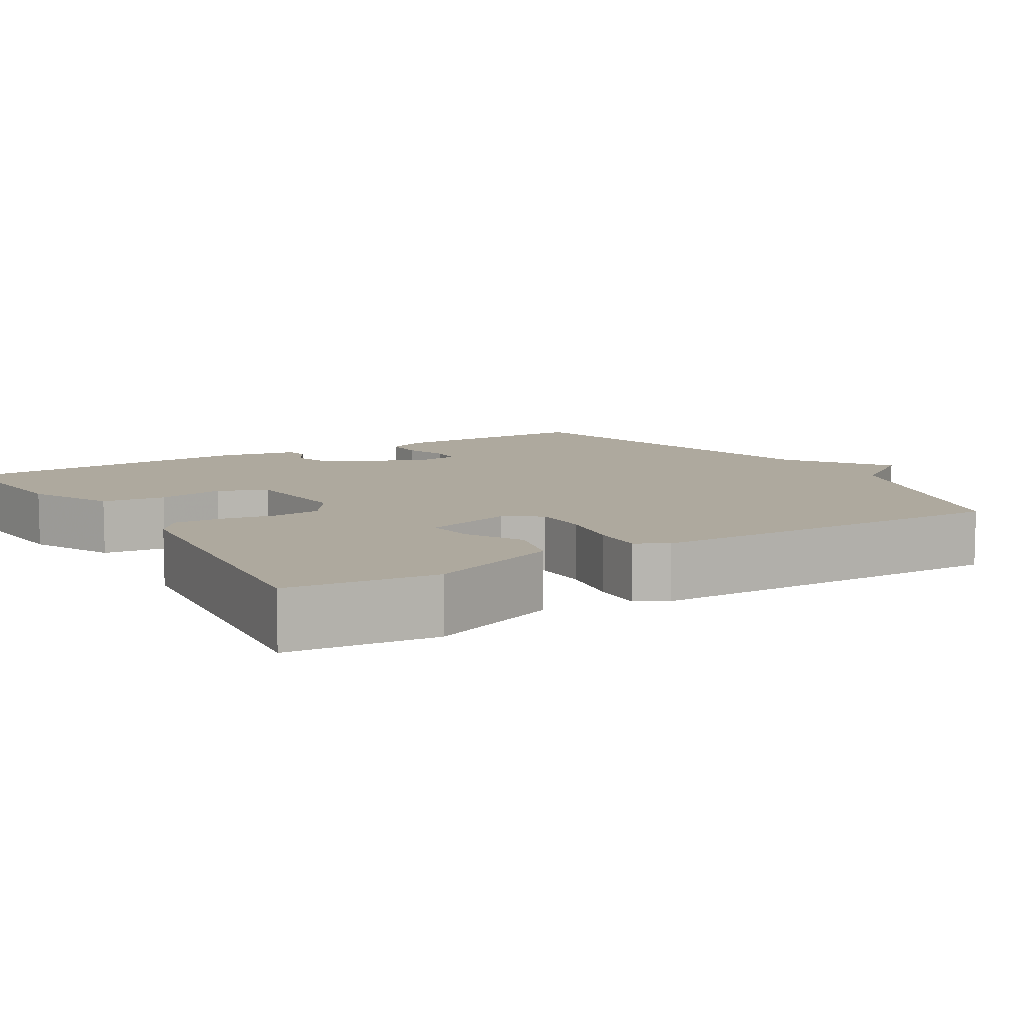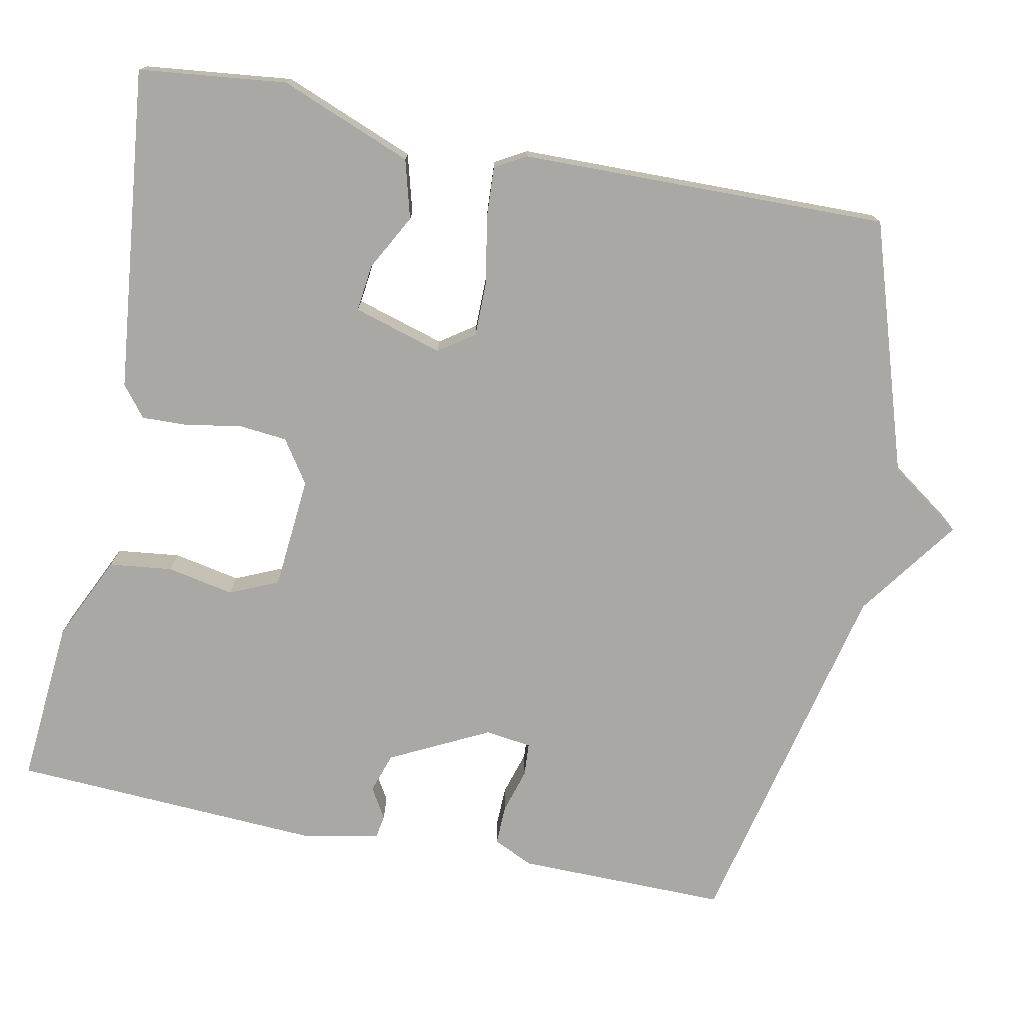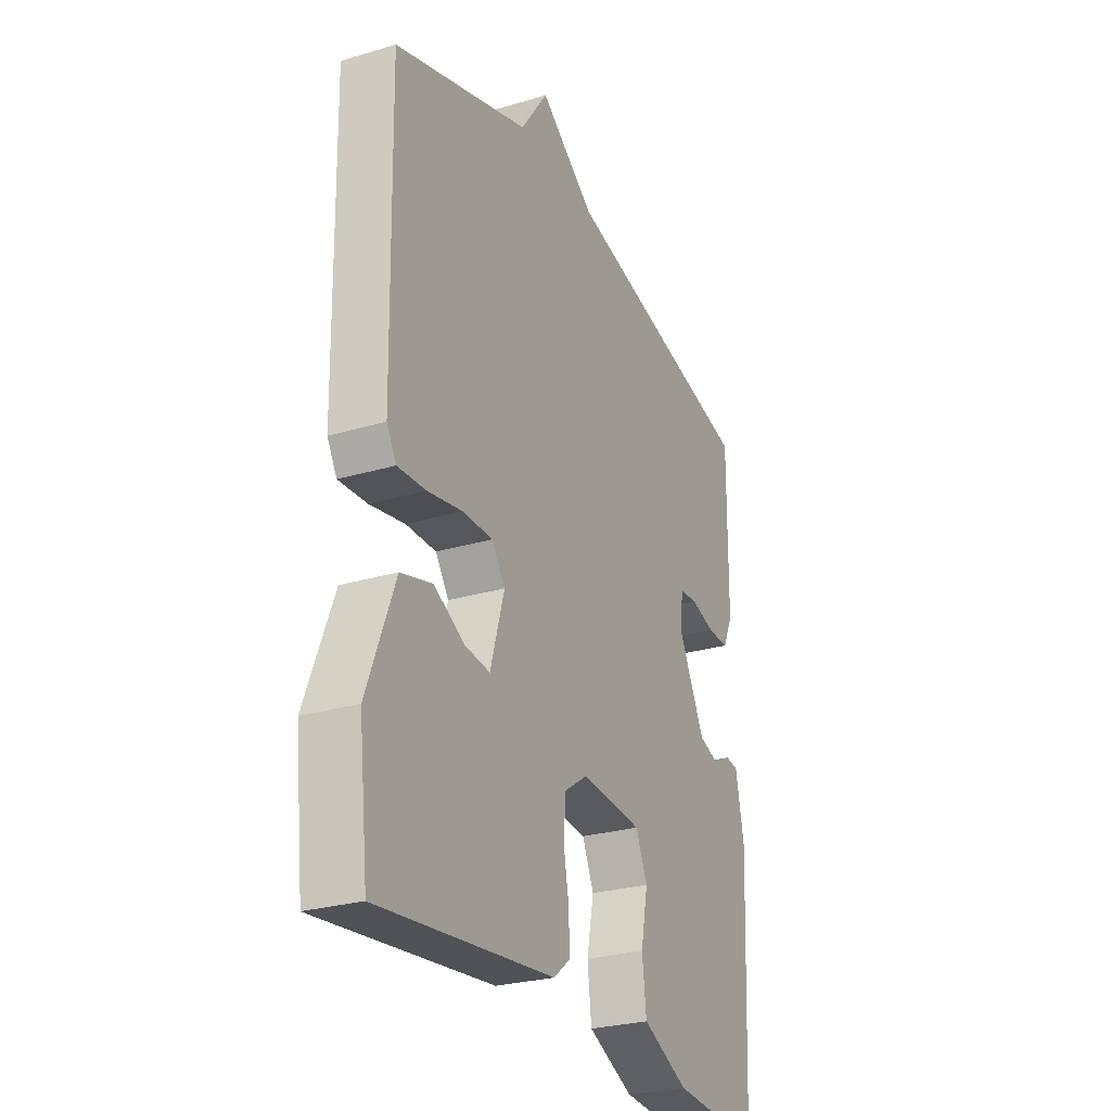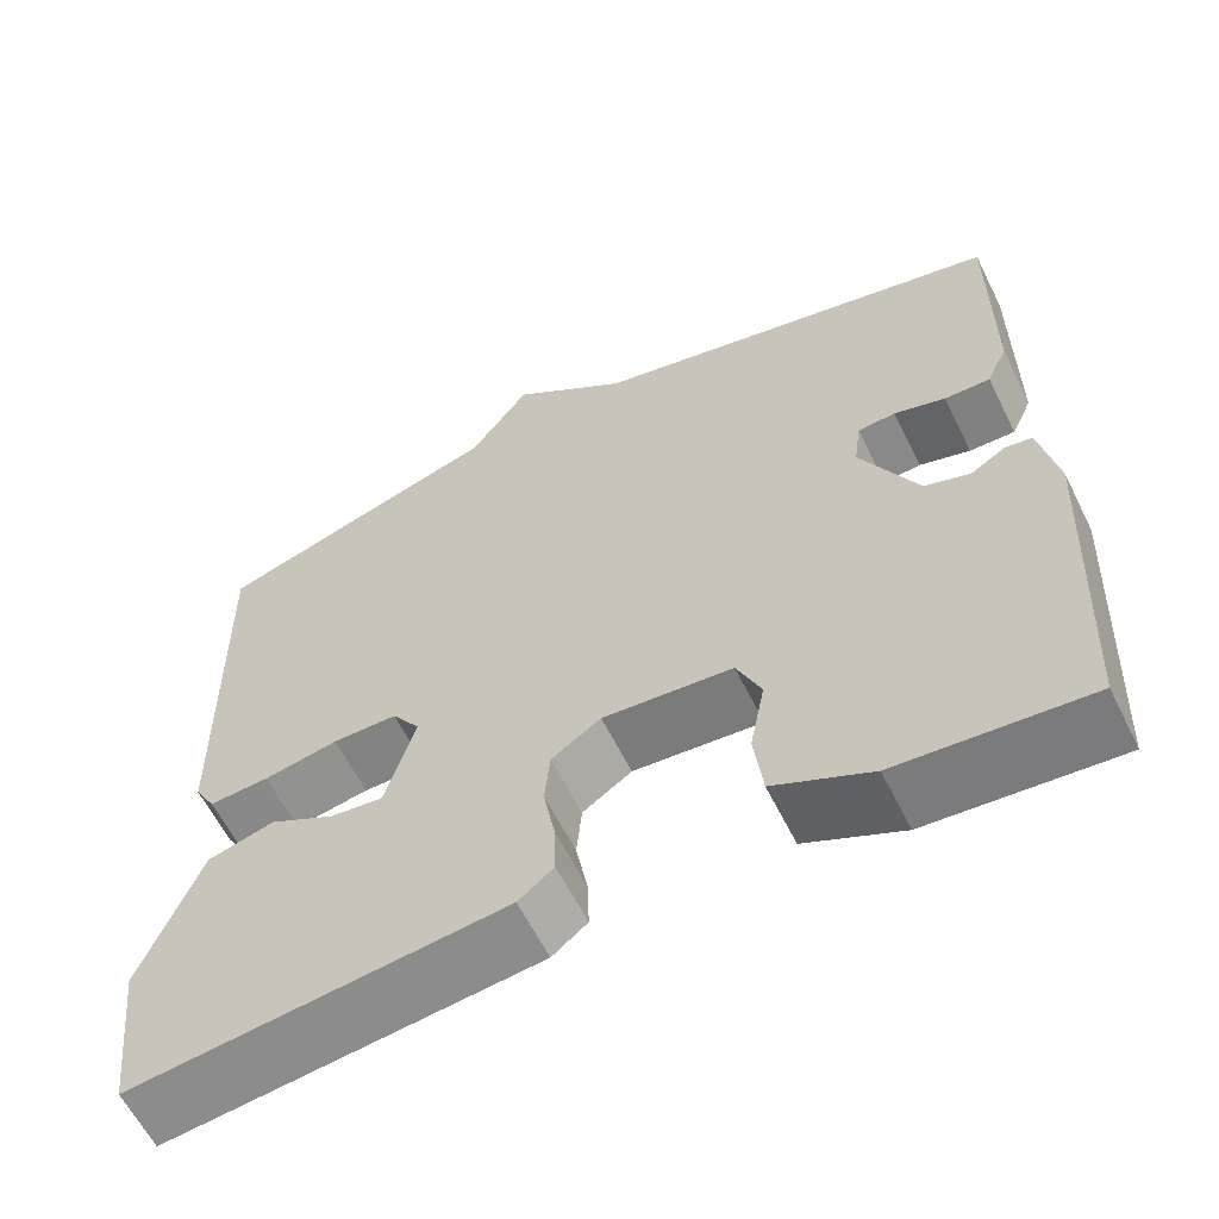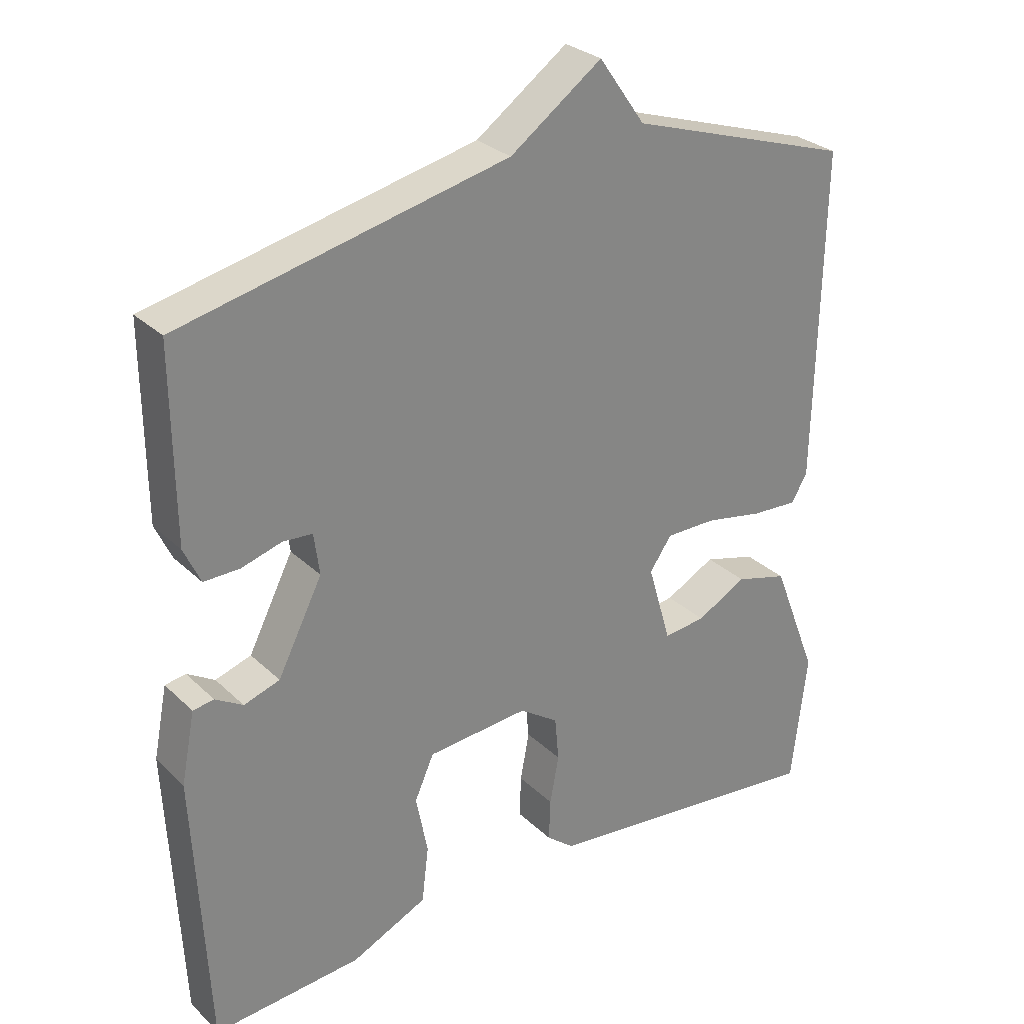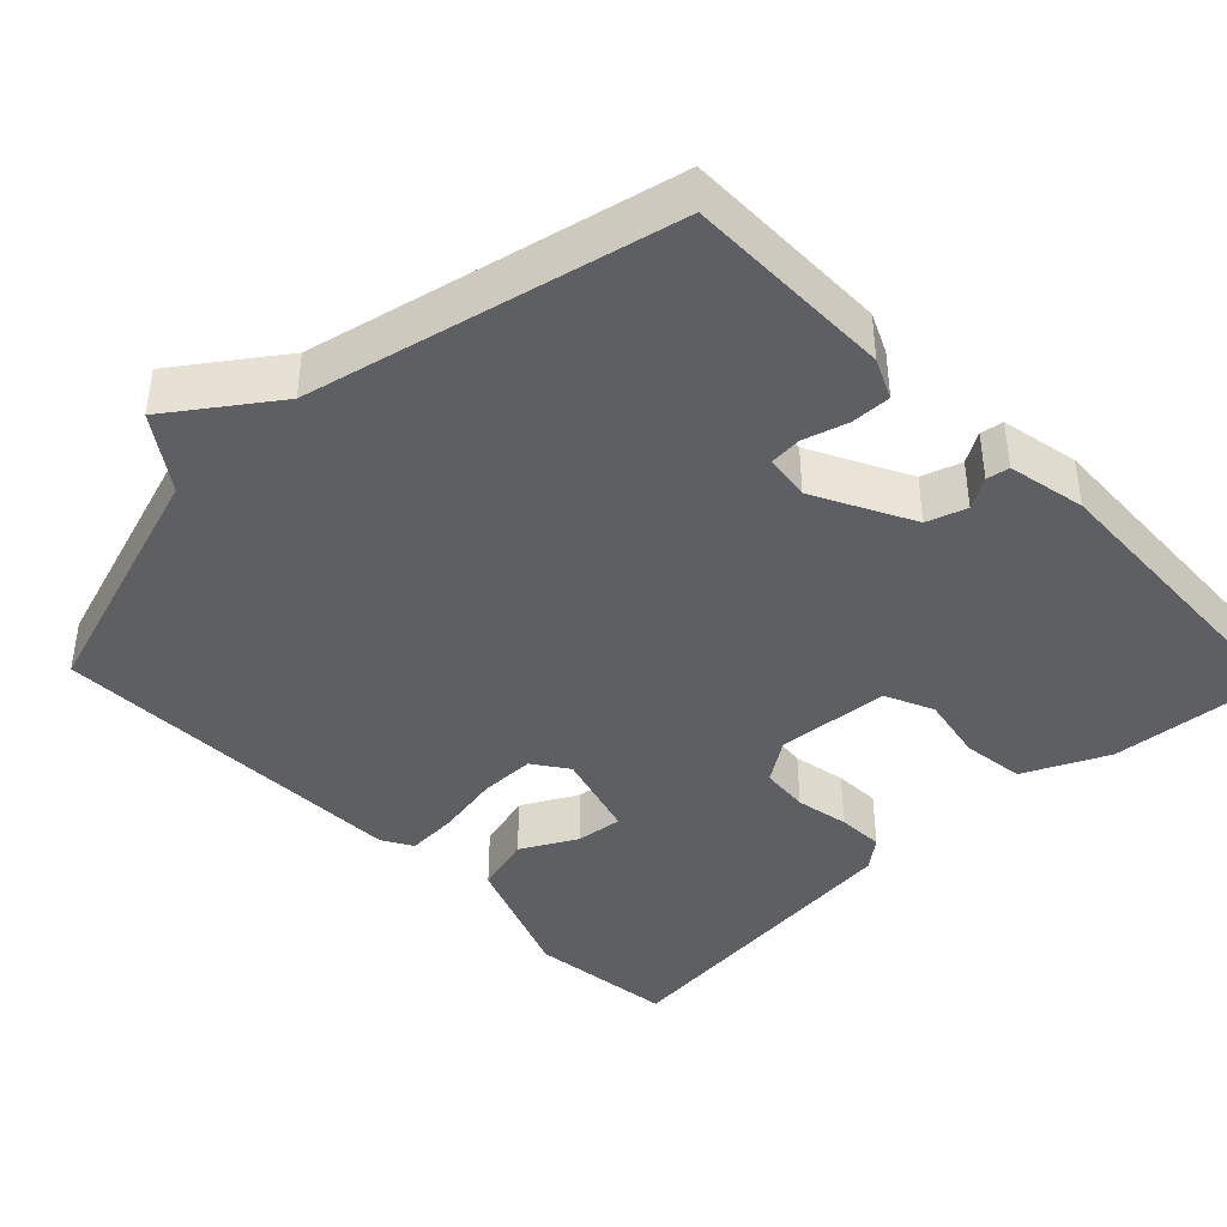
<metadata>
{"format":"obj","ext":"obj","renderer":"f3d","projection":"perspective","resolution":1024,"background":"white","views":[{"elev":9.0,"azim":-121.6,"up":"+Y"},{"elev":-75.2,"azim":-101.5,"up":"+Y"},{"elev":-27.0,"azim":-65.2,"up":"+Z"},{"elev":-61.1,"azim":26.4,"up":"+Z"},{"elev":28.8,"azim":144.1,"up":"+Z"},{"elev":-41.1,"azim":44.0,"up":"+Y"}]}
</metadata>
<code>
v -0.5 0.07 -0.5
v -0.522 0.07 -0.308
v -0.455 0.07 -0.136
v -0.379 0.07 -0.115
v -0.306 0.07 -0.154
v -0.245 0.07 -0.161
v -0.211 0.07 -0.045
v -0.243 0.07 0.001
v -0.316 0.07 0.001
v -0.4 0.07 -0.015
v -0.468 0.07 -0.019
v -0.491 0.07 0.021
v -0.5 0.07 0.5
v -0.174 0.07 0.606
v -0.107 0.07 0.701
v 0.026 0.07 0.606
v 0.5 0.07 0.5
v 0.498 0.07 0.227
v 0.474 0.07 0.175
v 0.422 0.07 0.176
v 0.364 0.07 0.193
v 0.321 0.07 0.19
v 0.313 0.07 0.13
v 0.378 0.07 0.002
v 0.43 0.07 -0.015
v 0.47 0.07 0.009
v 0.5 0.07 0.004
v 0.52 0.07 -0.098
v 0.5 0.07 -0.5
v 0.285 0.07 -0.483
v 0.175 0.07 -0.432
v 0.165 0.07 -0.35
v 0.182 0.07 -0.263
v 0.154 0.07 -0.2
v 0.007 0.07 -0.188
v -0.049 0.07 -0.226
v -0.055 0.07 -0.29
v -0.042 0.07 -0.36
v -0.04 0.07 -0.421
v -0.08 0.07 -0.453
v -0.5 0 -0.5
v -0.522 0 -0.308
v -0.455 0 -0.136
v -0.379 0 -0.115
v -0.306 0 -0.154
v -0.245 0 -0.161
v -0.211 0 -0.045
v -0.243 0 0.001
v -0.316 0 0.001
v -0.4 0 -0.015
v -0.468 0 -0.019
v -0.491 0 0.021
v -0.5 0 0.5
v -0.174 0 0.606
v -0.107 0 0.701
v 0.026 0 0.606
v 0.5 0 0.5
v 0.498 0 0.227
v 0.474 0 0.175
v 0.422 0 0.176
v 0.364 0 0.193
v 0.321 0 0.19
v 0.313 0 0.13
v 0.378 0 0.002
v 0.43 0 -0.015
v 0.47 0 0.009
v 0.5 0 0.004
v 0.52 0 -0.098
v 0.5 0 -0.5
v 0.285 0 -0.483
v 0.175 0 -0.432
v 0.165 0 -0.35
v 0.182 0 -0.263
v 0.154 0 -0.2
v 0.007 0 -0.188
v -0.049 0 -0.226
v -0.055 0 -0.29
v -0.042 0 -0.36
v -0.04 0 -0.421
v -0.08 0 -0.453
f 3 4 5
f 2 3 5
f 1 2 5
f 40 1 5
f 39 40 5
f 38 39 5
f 37 38 5
f 36 37 5 6
f 35 36 6 7
f 34 35 7 8
f 31 32 33
f 30 31 33
f 29 30 33
f 28 29 33
f 27 28 33
f 26 27 33
f 25 26 33
f 24 25 33 34
f 23 24 34 8
f 19 20 21
f 18 19 21
f 17 18 21
f 16 17 21
f 16 21 22
f 15 16 22
f 14 15 22
f 14 22 23
f 13 14 23
f 12 13 23
f 11 12 23
f 10 11 23
f 9 10 23
f 8 9 23
f 45 44 43
f 45 43 42
f 45 42 41
f 45 41 80
f 45 80 79
f 45 79 78
f 45 78 77
f 46 45 77 76
f 47 46 76 75
f 48 47 75 74
f 73 72 71
f 73 71 70
f 73 70 69
f 73 69 68
f 73 68 67
f 73 67 66
f 73 66 65
f 74 73 65 64
f 48 74 64 63
f 61 60 59
f 61 59 58
f 61 58 57
f 61 57 56
f 62 61 56
f 62 56 55
f 62 55 54
f 63 62 54
f 63 54 53
f 63 53 52
f 63 52 51
f 63 51 50
f 63 50 49
f 63 49 48
f 1 41 42 2
f 2 42 43 3
f 3 43 44 4
f 4 44 45 5
f 5 45 46 6
f 6 46 47 7
f 7 47 48 8
f 8 48 49 9
f 9 49 50 10
f 10 50 51 11
f 11 51 52 12
f 12 52 53 13
f 13 53 54 14
f 14 54 55 15
f 15 55 56 16
f 16 56 57 17
f 17 57 58 18
f 18 58 59 19
f 19 59 60 20
f 20 60 61 21
f 21 61 62 22
f 22 62 63 23
f 23 63 64 24
f 24 64 65 25
f 25 65 66 26
f 26 66 67 27
f 27 67 68 28
f 28 68 69 29
f 29 69 70 30
f 30 70 71 31
f 31 71 72 32
f 32 72 73 33
f 33 73 74 34
f 34 74 75 35
f 35 75 76 36
f 36 76 77 37
f 37 77 78 38
f 38 78 79 39
f 39 79 80 40
f 40 80 41 1

</code>
